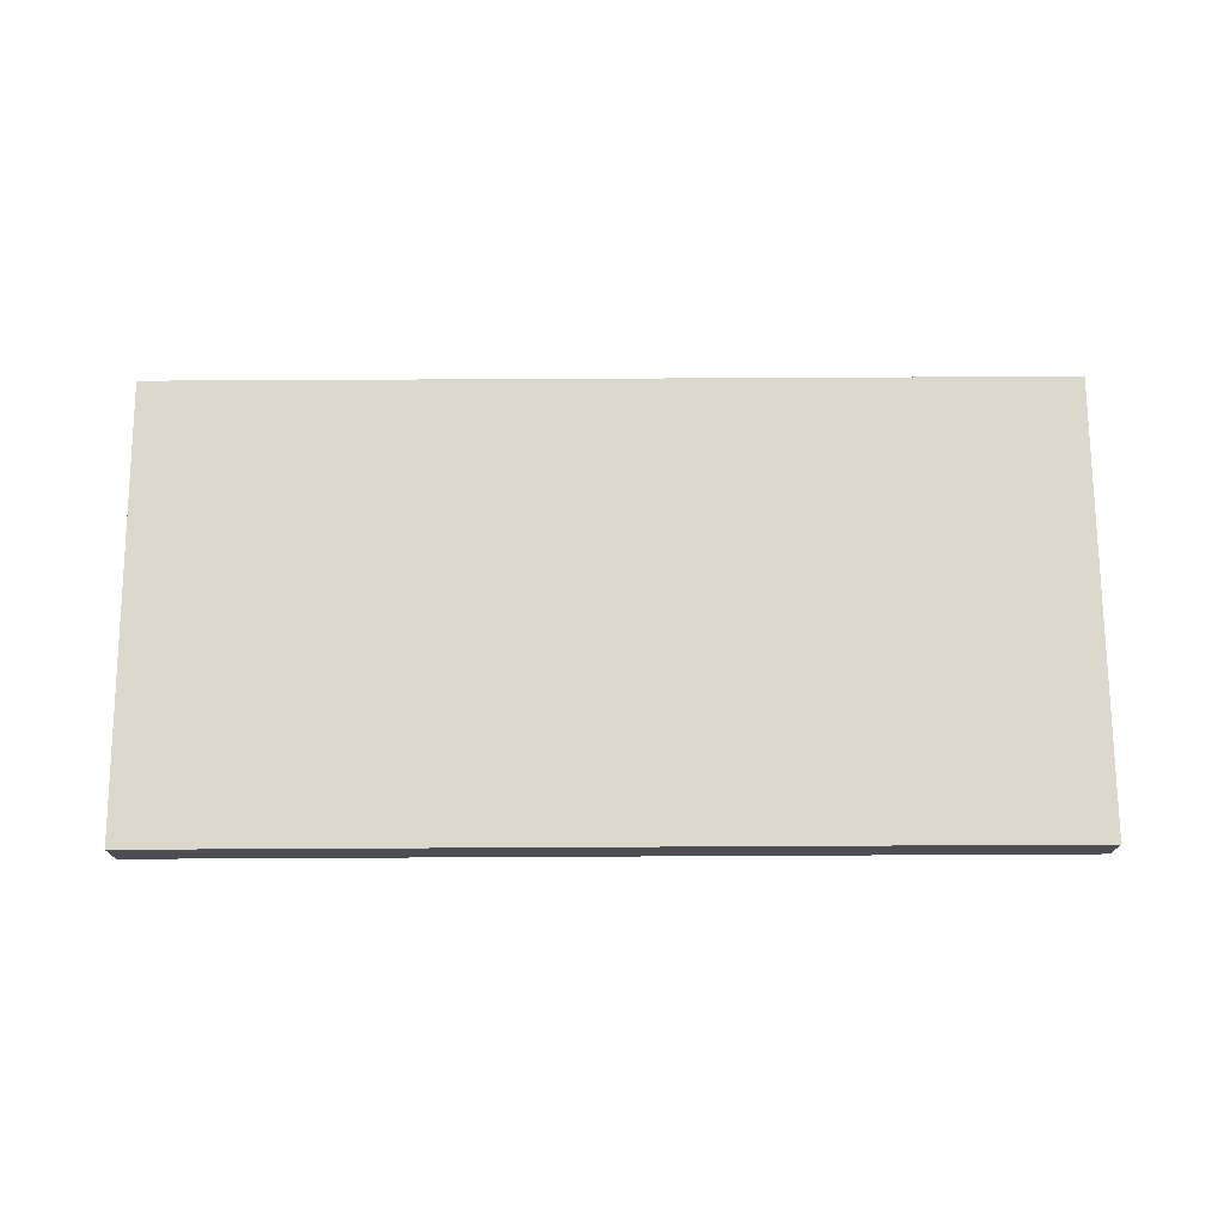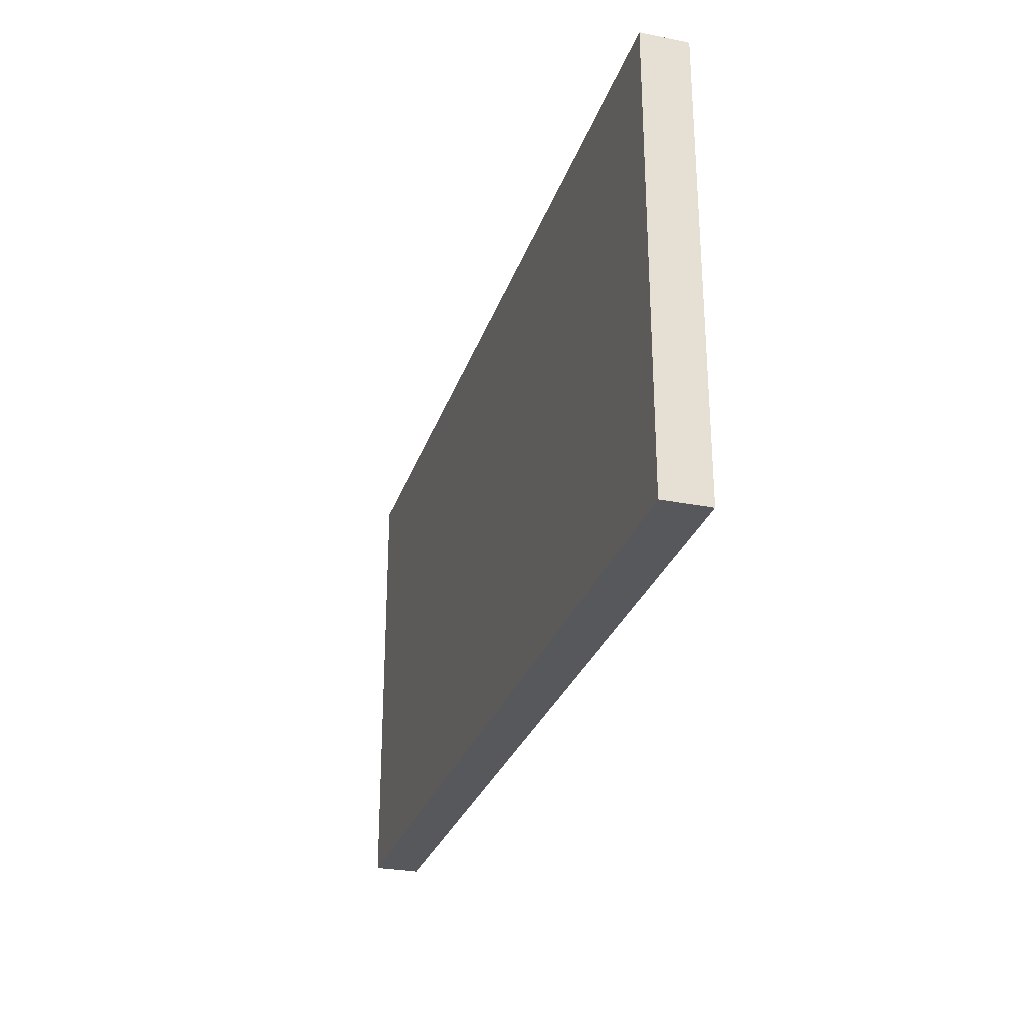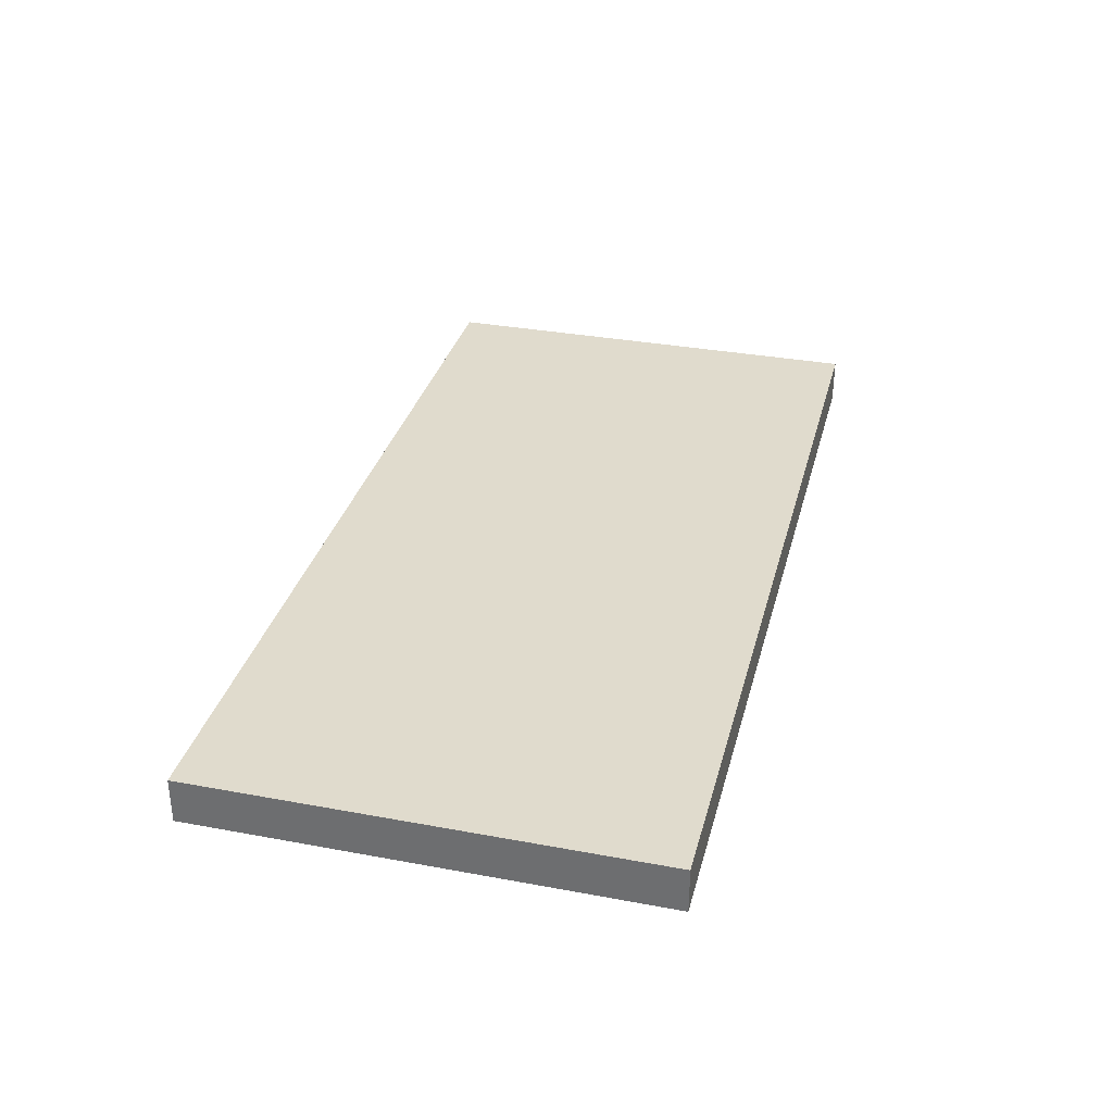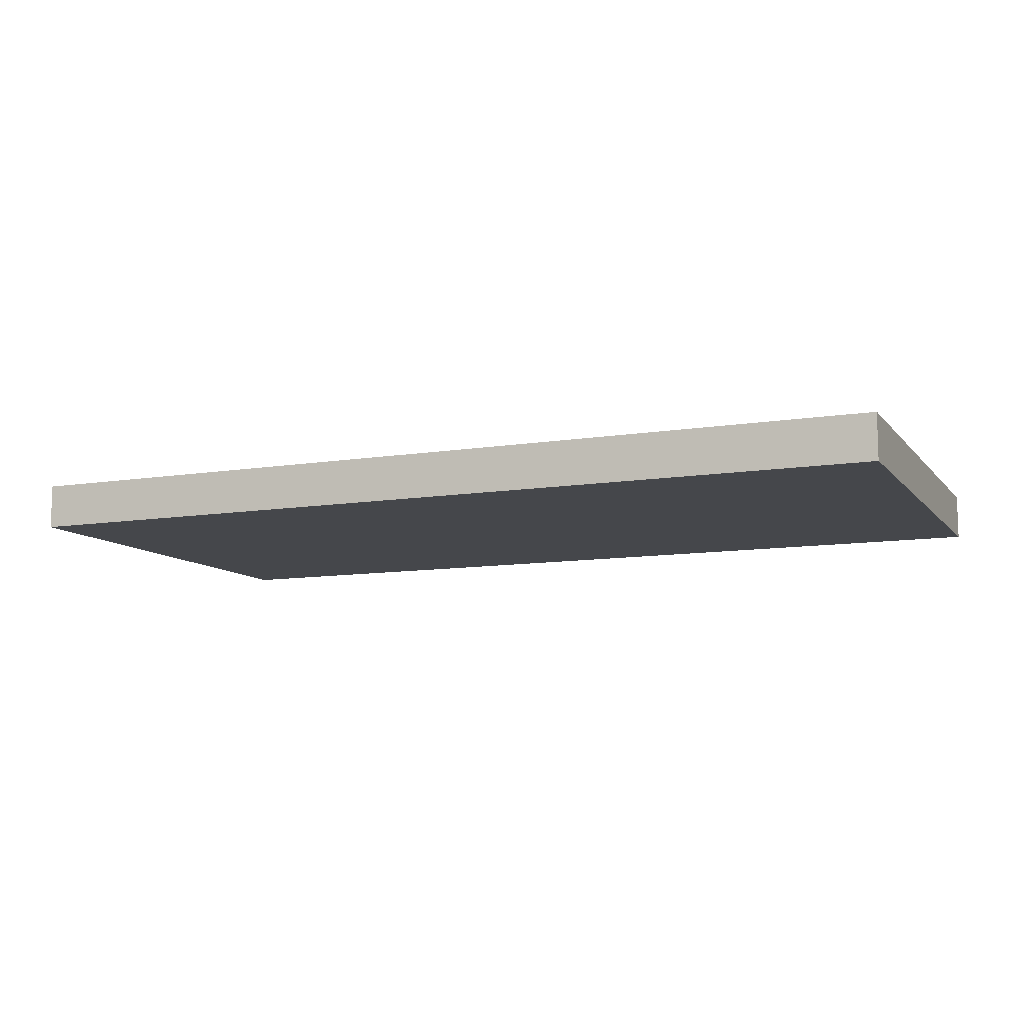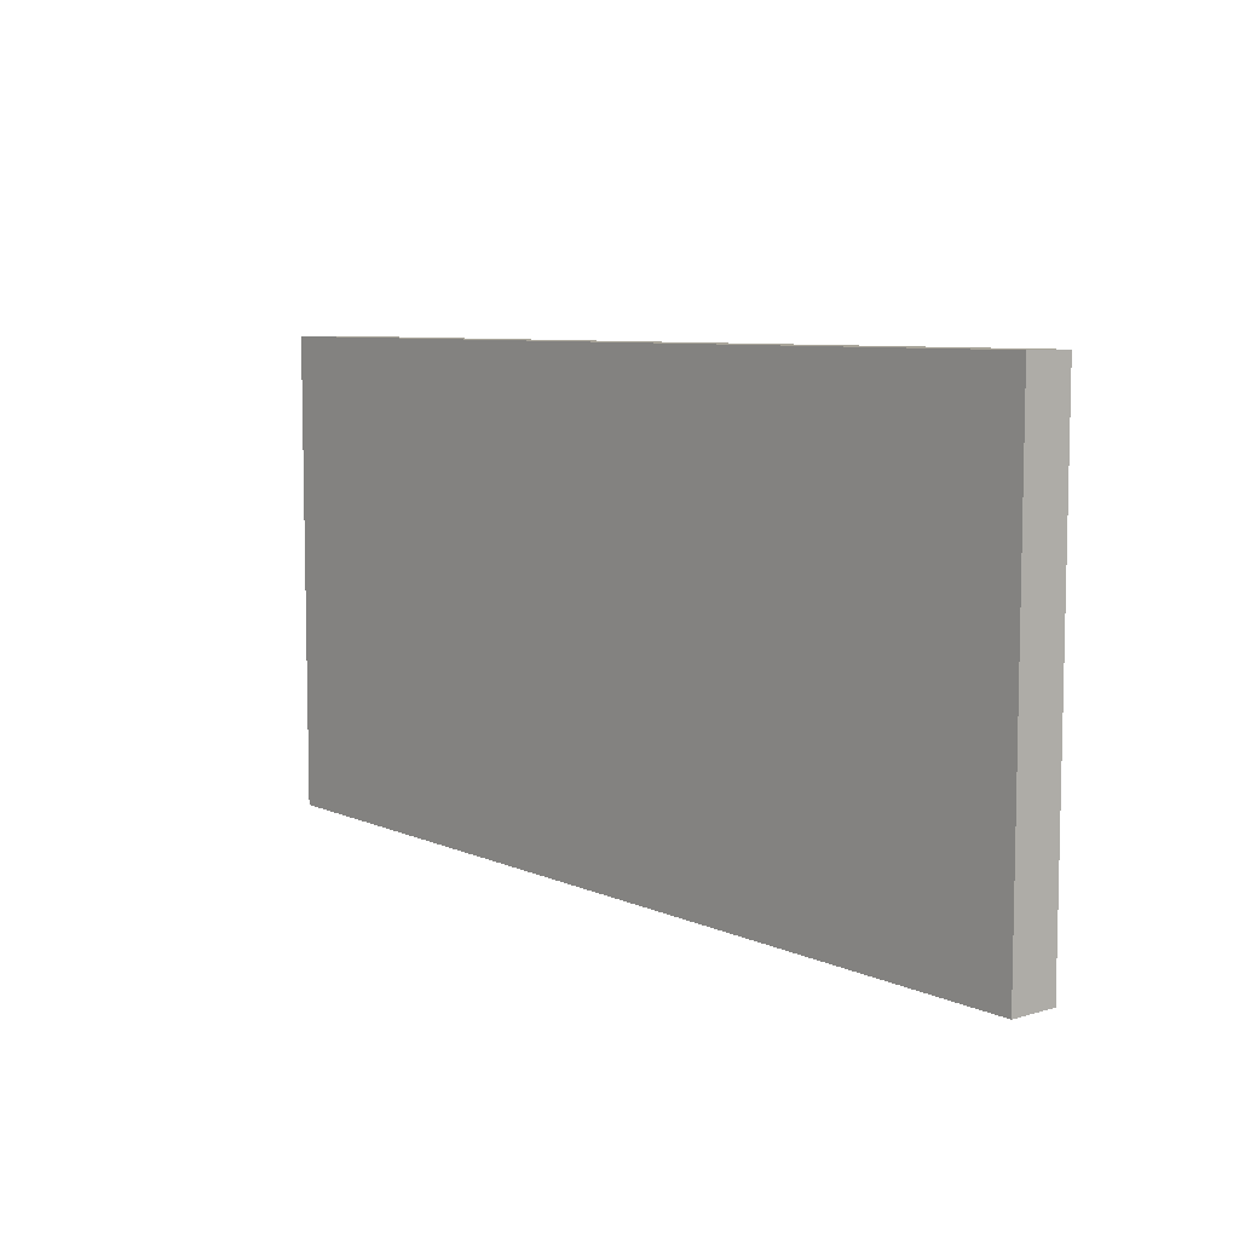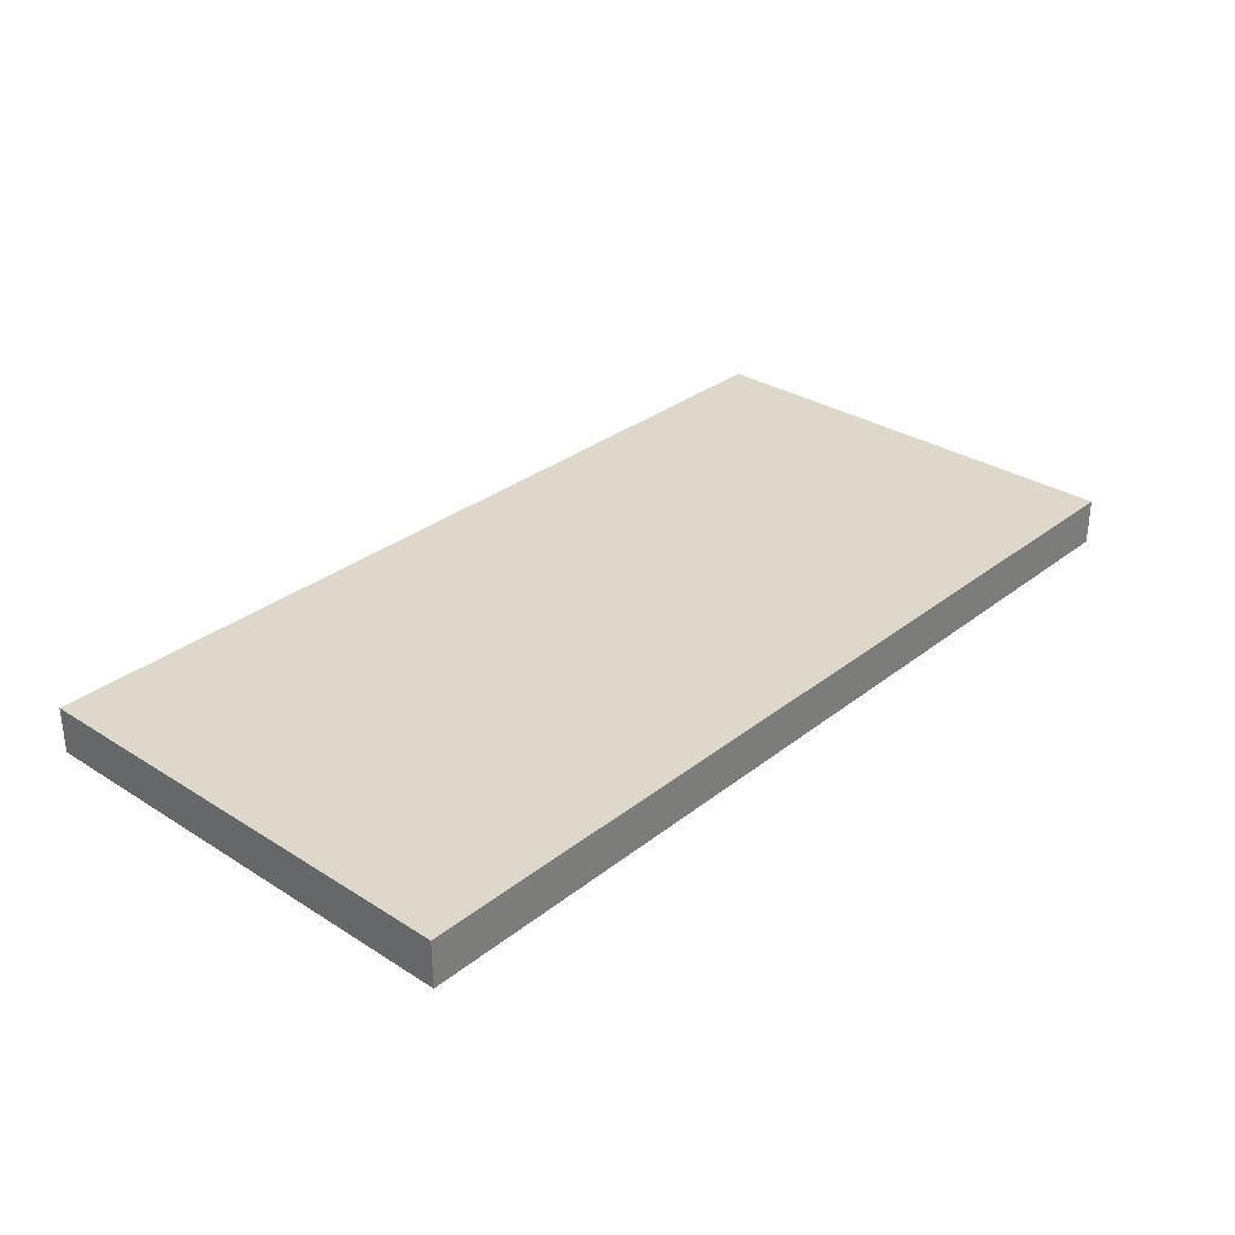
<metadata>
{"format":"obj","ext":"obj","renderer":"f3d","projection":"perspective","resolution":1024,"background":"white","views":[{"elev":72.7,"azim":-0.3,"up":"+Y"},{"elev":-28.3,"azim":73.3,"up":"+Z"},{"elev":33.2,"azim":104.3,"up":"+Y"},{"elev":-10.2,"azim":-157.1,"up":"+Y"},{"elev":7.5,"azim":-128.9,"up":"+Z"},{"elev":31.2,"azim":-48.0,"up":"+Y"}]}
</metadata>
<code>
o starter_content_0000/output/Unknown/Wall_400x200_1/cvx/Wall_400x200_1000
v 4 0.1 2
v 4 -0.1 2
v 4 -0.1 -1.6e-08
v 0 0.1 1.6e-08
v 0 -0.1 2
v 4 0.1 1.6e-08
v 0 0.1 2
v 0 -0.1 -1.6e-08
f 1 2 3
f 5 2 1
f 5 3 2
f 6 1 3
f 6 3 4
f 6 4 1
f 7 5 1
f 7 1 4
f 7 4 5
f 8 5 4
f 8 4 3
f 8 3 5

</code>
